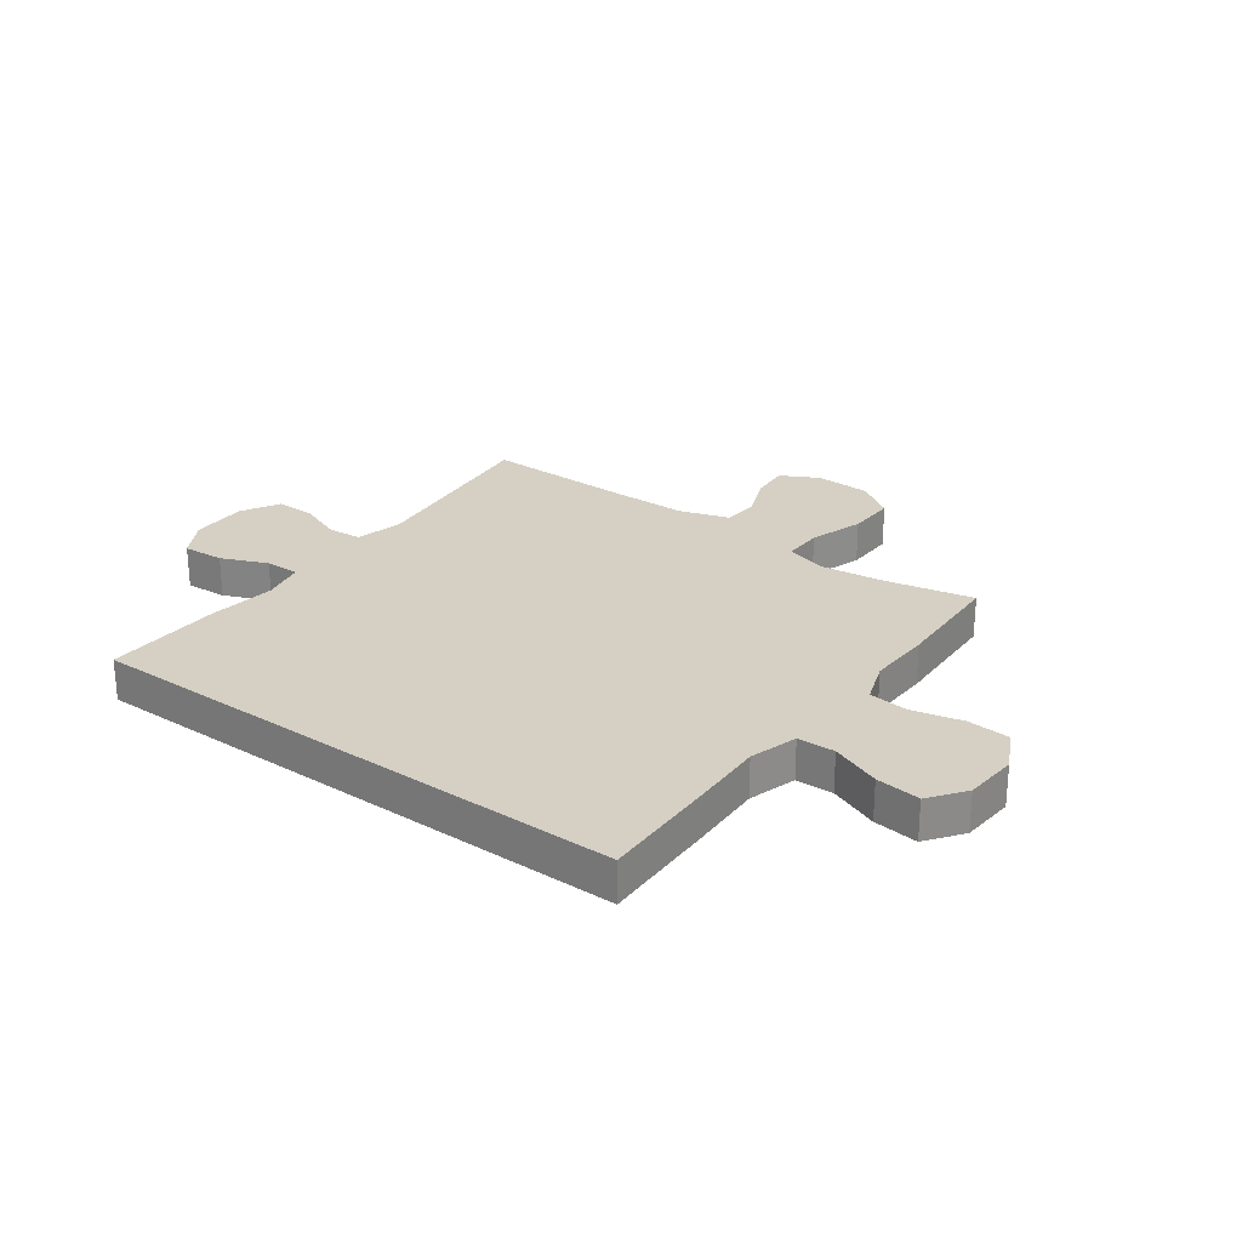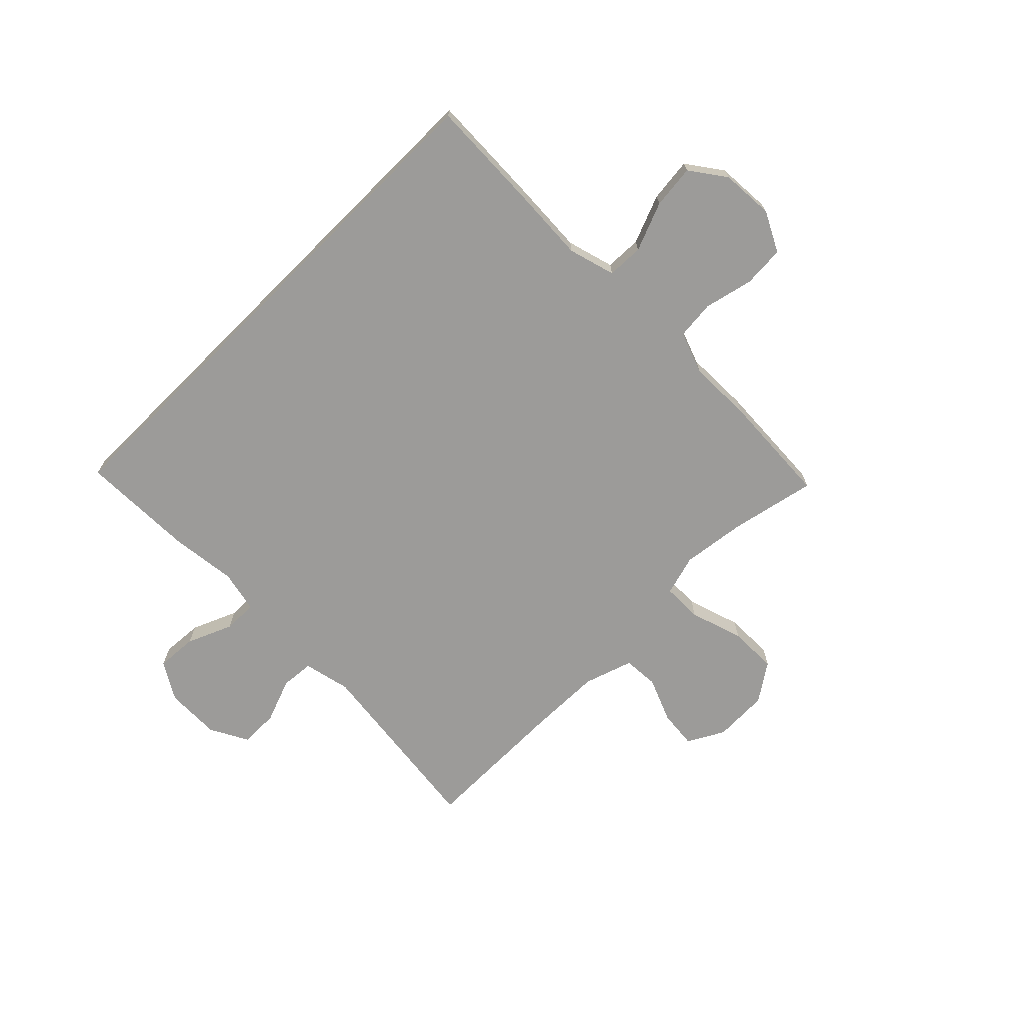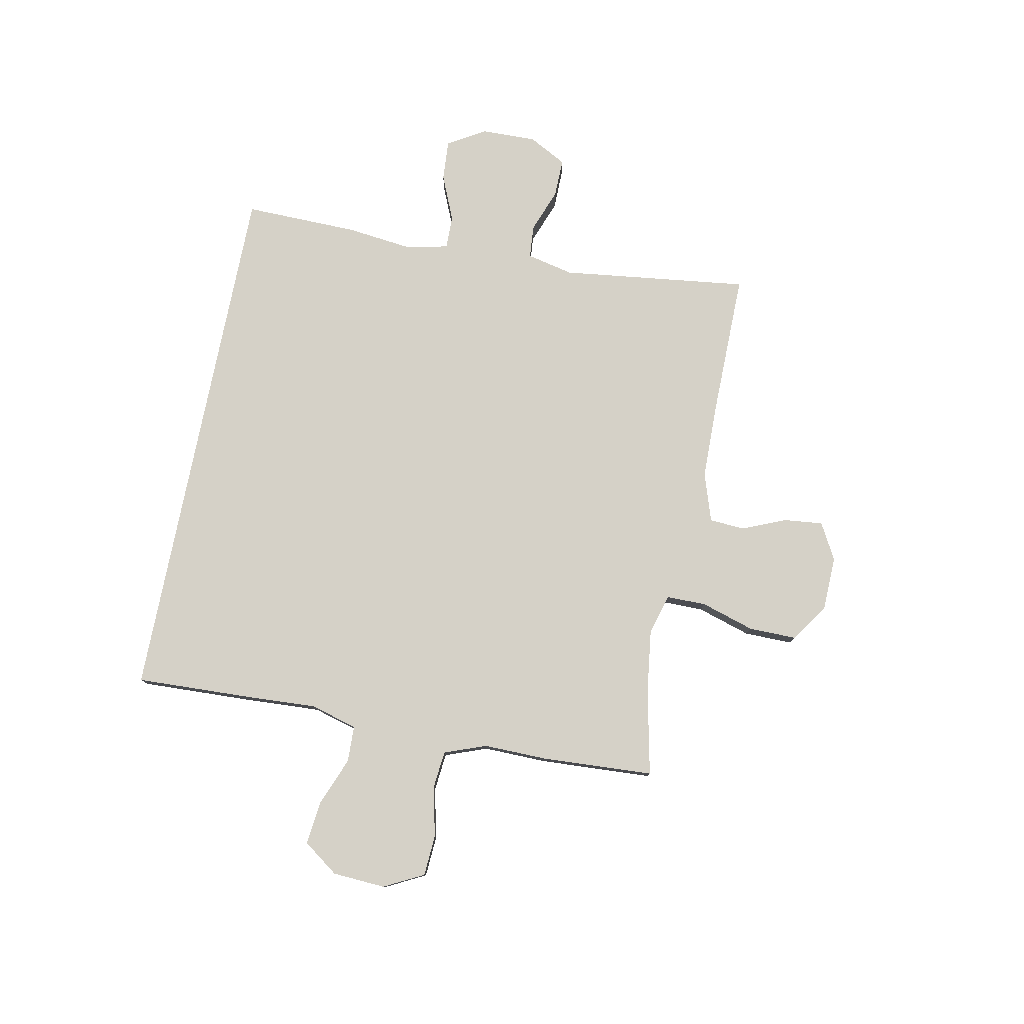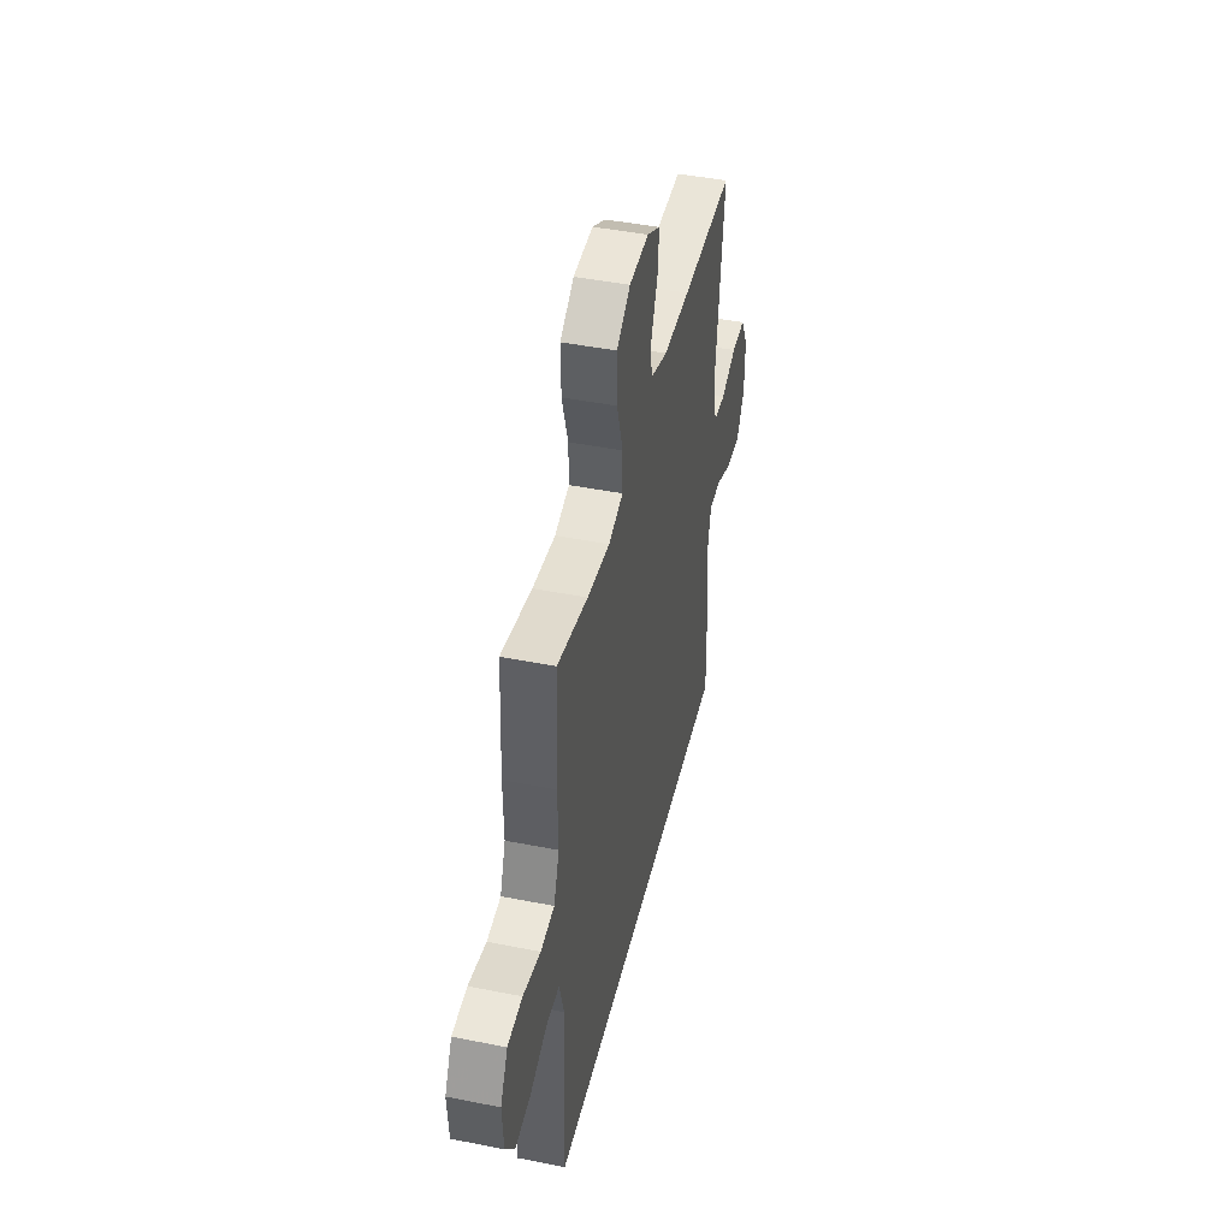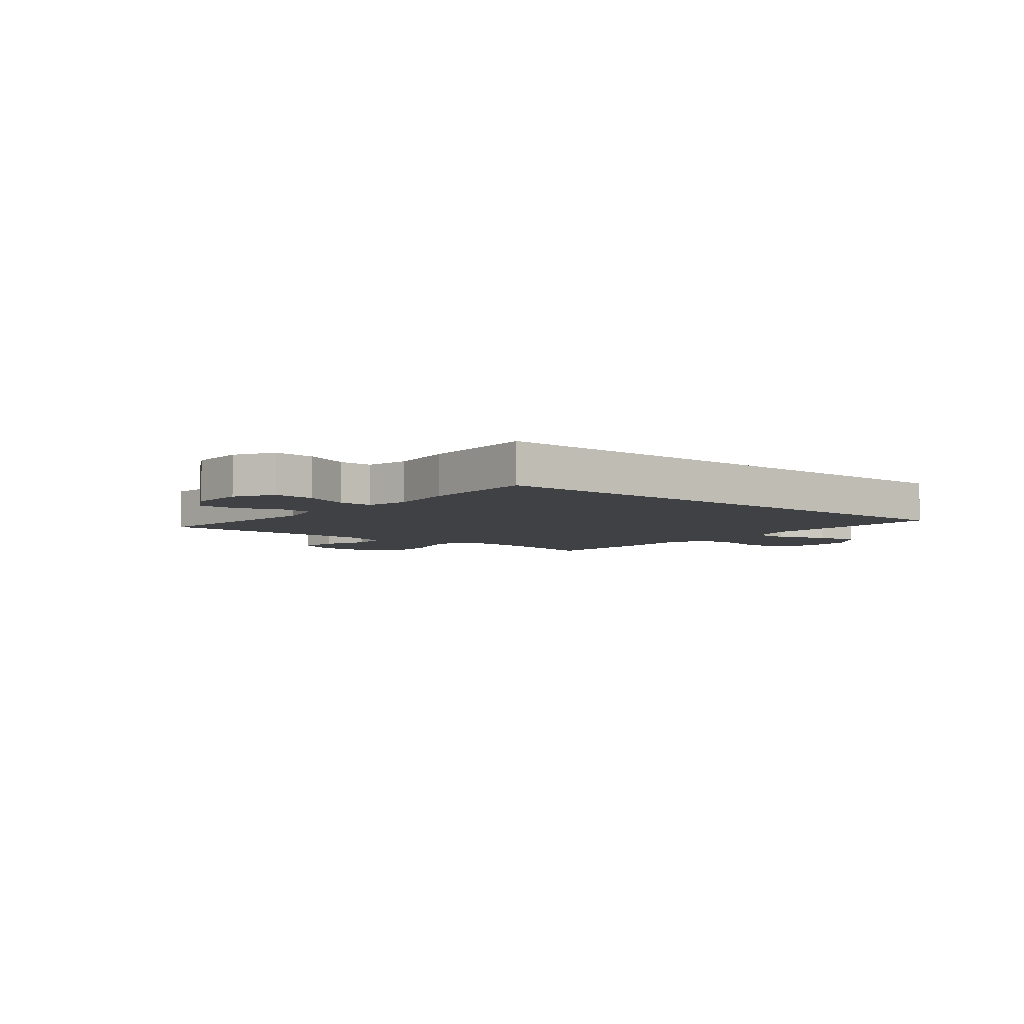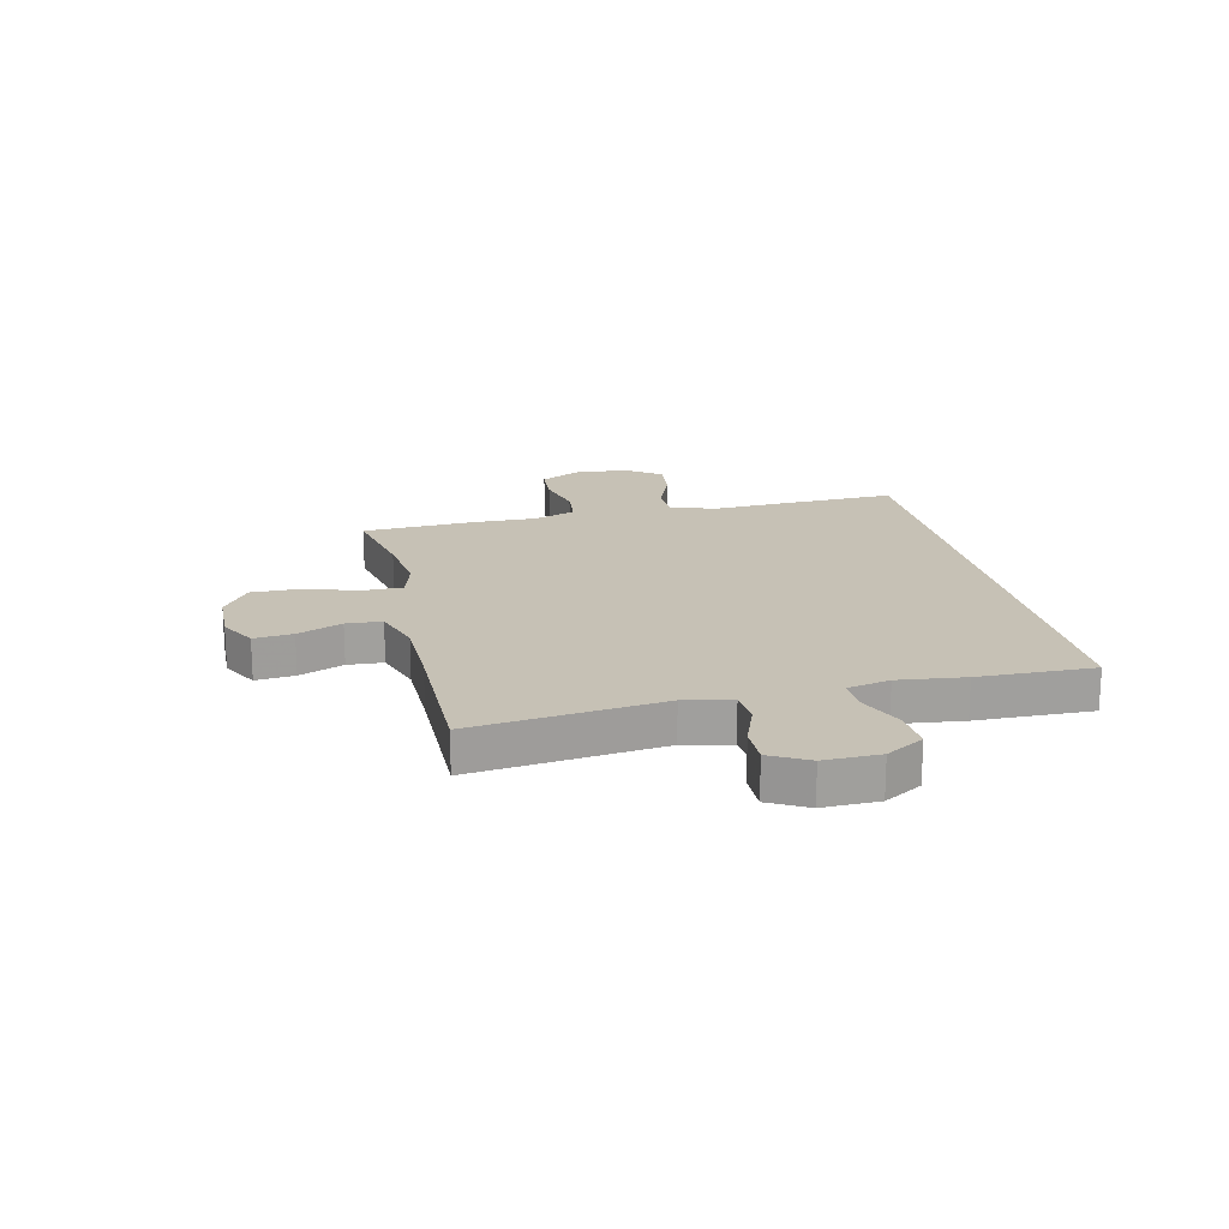
<metadata>
{"format":"obj","ext":"obj","renderer":"f3d","projection":"perspective","resolution":1024,"background":"white","views":[{"elev":26.1,"azim":-143.2,"up":"+Y"},{"elev":-69.9,"azim":-135.1,"up":"+Y"},{"elev":78.7,"azim":-78.8,"up":"+Y"},{"elev":44.3,"azim":-76.9,"up":"+Z"},{"elev":-5.4,"azim":141.1,"up":"+Y"},{"elev":18.7,"azim":77.2,"up":"+Y"}]}
</metadata>
<code>
v 0.5 0.07 0.5
v 0.458 0.07 0.159
v 0.477 0.07 0.074
v 0.537 0.07 0.069
v 0.617 0.07 0.099
v 0.687 0.07 0.1
v 0.724 0.07 0.031
v 0.722 0.07 -0.069
v 0.681 0.07 -0.137
v 0.607 0.07 -0.132
v 0.525 0.07 -0.097
v 0.464 0.07 -0.096
v 0.447 0.07 -0.172
v 0.461 0.07 -0.292
v 0.465 0.07 -0.5
v -0.514 0.07 -0.5
v -0.506 0.07 -0.292
v -0.499 0.07 -0.161
v -0.523 0.07 -0.076
v -0.589 0.07 -0.074
v -0.677 0.07 -0.109
v -0.756 0.07 -0.118
v -0.802 0.07 -0.054
v -0.808 0.07 0.042
v -0.771 0.07 0.114
v -0.696 0.07 0.119
v -0.607 0.07 0.098
v -0.537 0.07 0.105
v -0.509 0.07 0.181
v -0.511 0.07 0.296
v -0.5 0.07 0.5
v -0.345 0.07 0.467
v -0.23 0.07 0.452
v -0.156 0.07 0.473
v -0.156 0.07 0.545
v -0.186 0.07 0.642
v -0.187 0.07 0.729
v -0.118 0.07 0.776
v -0.019 0.07 0.779
v 0.047 0.07 0.743
v 0.04 0.07 0.673
v 0.007 0.07 0.593
v 0.011 0.07 0.529
v 0.099 0.07 0.5
v 0.235 0.07 0.498
v 0.5 0 0.5
v 0.458 0 0.159
v 0.477 0 0.074
v 0.537 0 0.069
v 0.617 0 0.099
v 0.687 0 0.1
v 0.724 0 0.031
v 0.722 0 -0.069
v 0.681 0 -0.137
v 0.607 0 -0.132
v 0.525 0 -0.097
v 0.464 0 -0.096
v 0.447 0 -0.172
v 0.461 0 -0.292
v 0.465 0 -0.5
v -0.514 0 -0.5
v -0.506 0 -0.292
v -0.499 0 -0.161
v -0.523 0 -0.076
v -0.589 0 -0.074
v -0.677 0 -0.109
v -0.756 0 -0.118
v -0.802 0 -0.054
v -0.808 0 0.042
v -0.771 0 0.114
v -0.696 0 0.119
v -0.607 0 0.098
v -0.537 0 0.105
v -0.509 0 0.181
v -0.511 0 0.296
v -0.5 0 0.5
v -0.345 0 0.467
v -0.23 0 0.452
v -0.156 0 0.473
v -0.156 0 0.545
v -0.186 0 0.642
v -0.187 0 0.729
v -0.118 0 0.776
v -0.019 0 0.779
v 0.047 0 0.743
v 0.04 0 0.673
v 0.007 0 0.593
v 0.011 0 0.529
v 0.099 0 0.5
v 0.235 0 0.498
f 40 41 42
f 39 40 42
f 38 39 42
f 37 38 42
f 36 37 42
f 35 36 42
f 34 35 42 43
f 29 30 31 32
f 28 29 32 33
f 25 26 27
f 24 25 27
f 23 24 27
f 22 23 27
f 21 22 27
f 20 21 27
f 19 20 27 28
f 28 33 34
f 19 28 34
f 18 19 34
f 34 43 44
f 18 34 44
f 17 18 44
f 16 17 44
f 15 16 44
f 14 15 44
f 13 14 44
f 9 10 11
f 8 9 11
f 7 8 11
f 6 7 11
f 5 6 11
f 4 5 11
f 45 1 2
f 45 2 3
f 44 45 3
f 13 44 3
f 12 13 3
f 3 4 11 12
f 87 86 85
f 87 85 84
f 87 84 83
f 87 83 82
f 87 82 81
f 87 81 80
f 88 87 80 79
f 77 76 75 74
f 78 77 74 73
f 72 71 70
f 72 70 69
f 72 69 68
f 72 68 67
f 72 67 66
f 72 66 65
f 73 72 65 64
f 79 78 73
f 79 73 64
f 79 64 63
f 89 88 79
f 89 79 63
f 89 63 62
f 89 62 61
f 89 61 60
f 89 60 59
f 89 59 58
f 56 55 54
f 56 54 53
f 56 53 52
f 56 52 51
f 56 51 50
f 56 50 49
f 47 46 90
f 48 47 90
f 48 90 89
f 48 89 58
f 48 58 57
f 57 56 49 48
f 1 46 47 2
f 2 47 48 3
f 3 48 49 4
f 4 49 50 5
f 5 50 51 6
f 6 51 52 7
f 7 52 53 8
f 8 53 54 9
f 9 54 55 10
f 10 55 56 11
f 11 56 57 12
f 12 57 58 13
f 13 58 59 14
f 14 59 60 15
f 15 60 61 16
f 16 61 62 17
f 17 62 63 18
f 18 63 64 19
f 19 64 65 20
f 20 65 66 21
f 21 66 67 22
f 22 67 68 23
f 23 68 69 24
f 24 69 70 25
f 25 70 71 26
f 26 71 72 27
f 27 72 73 28
f 28 73 74 29
f 29 74 75 30
f 30 75 76 31
f 31 76 77 32
f 32 77 78 33
f 33 78 79 34
f 34 79 80 35
f 35 80 81 36
f 36 81 82 37
f 37 82 83 38
f 38 83 84 39
f 39 84 85 40
f 40 85 86 41
f 41 86 87 42
f 42 87 88 43
f 43 88 89 44
f 44 89 90 45
f 45 90 46 1

</code>
